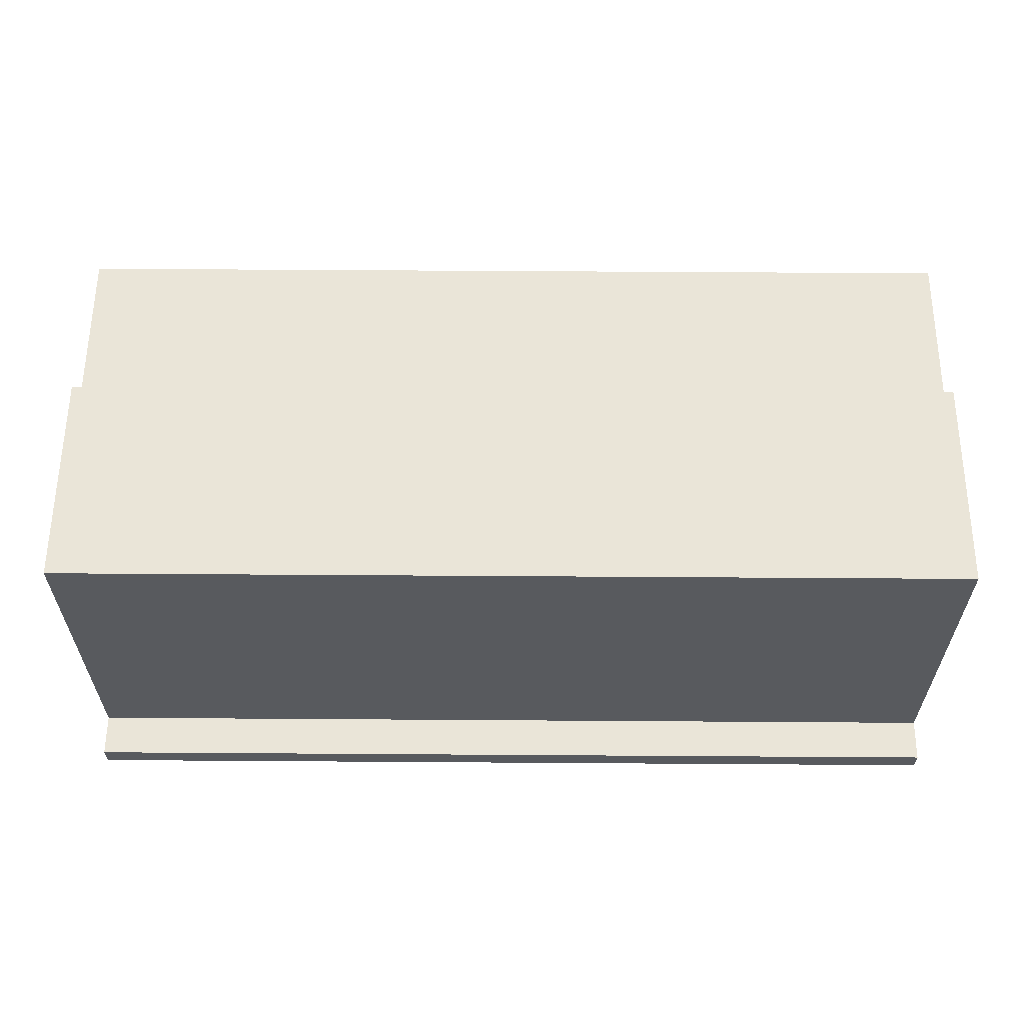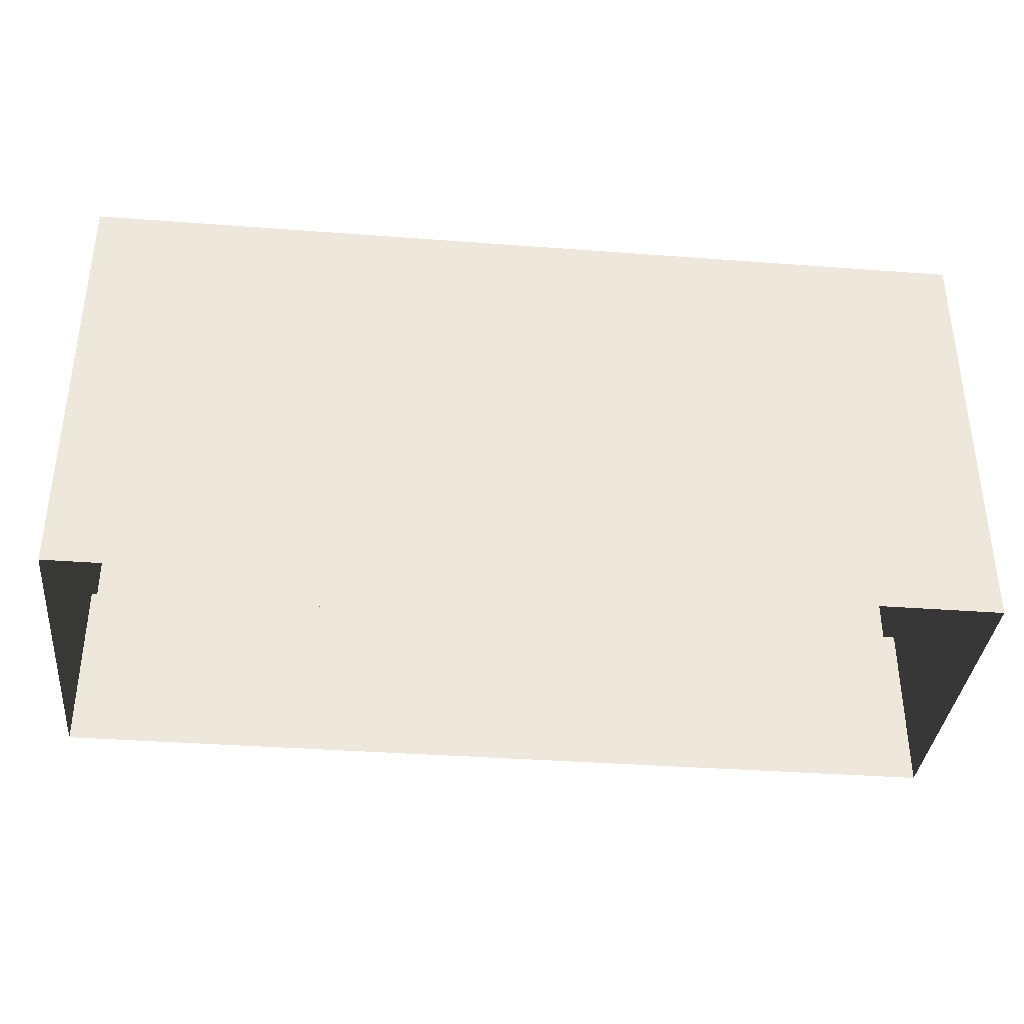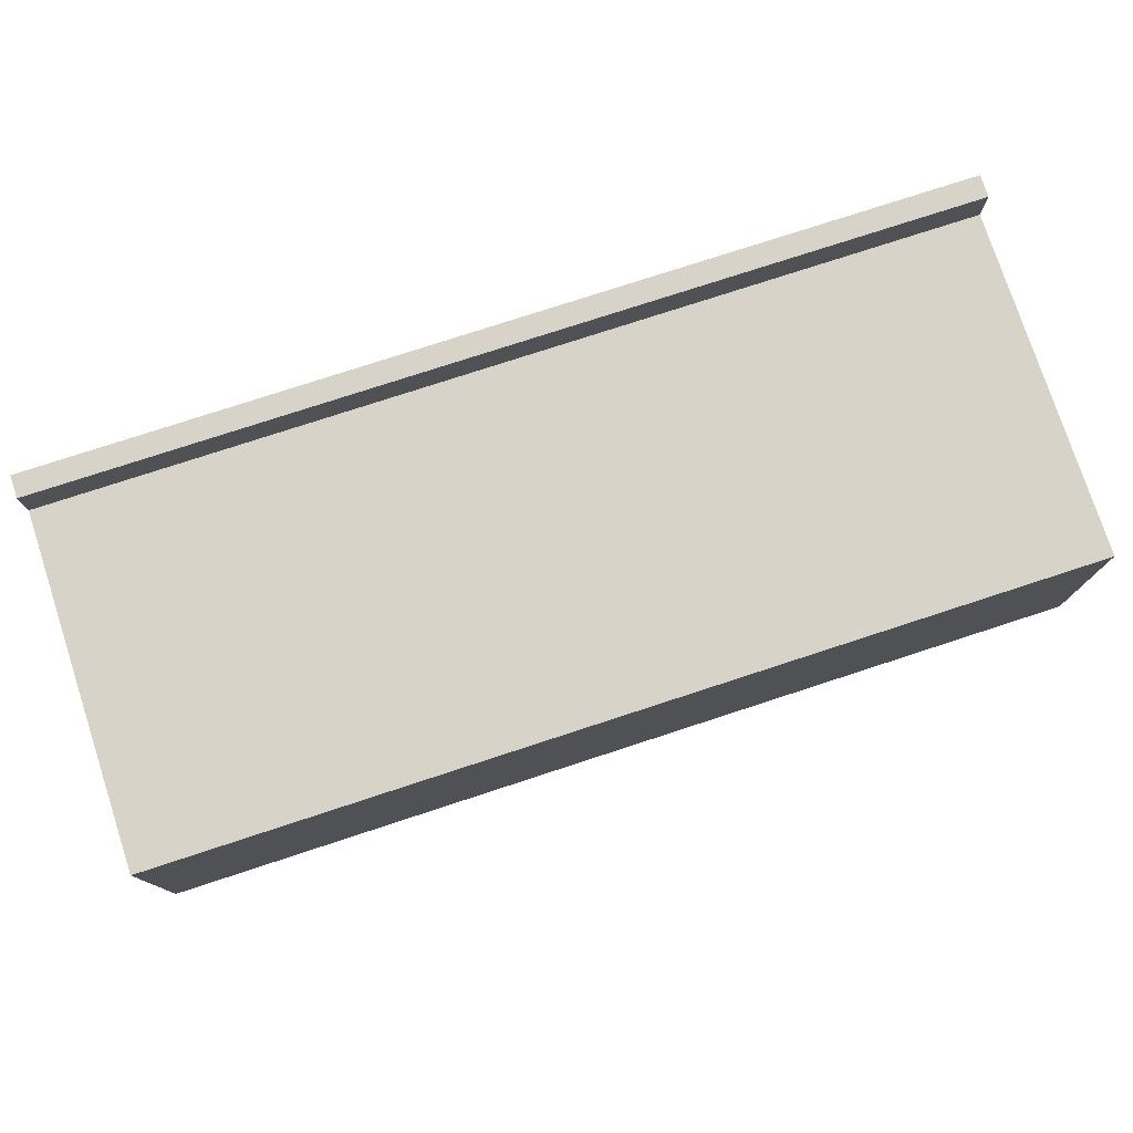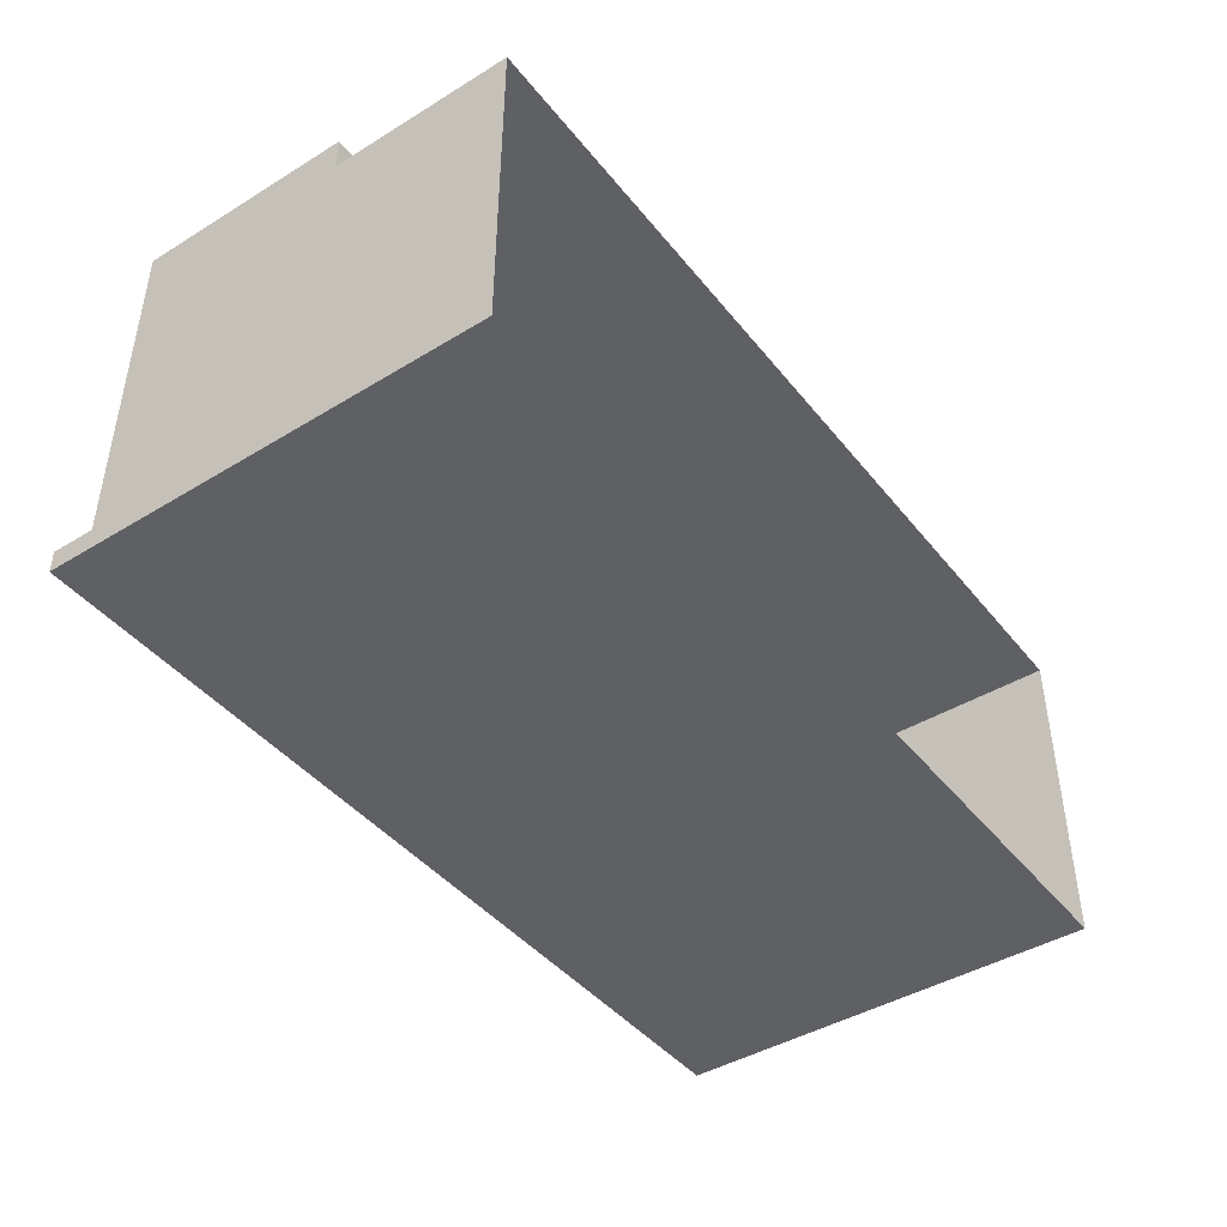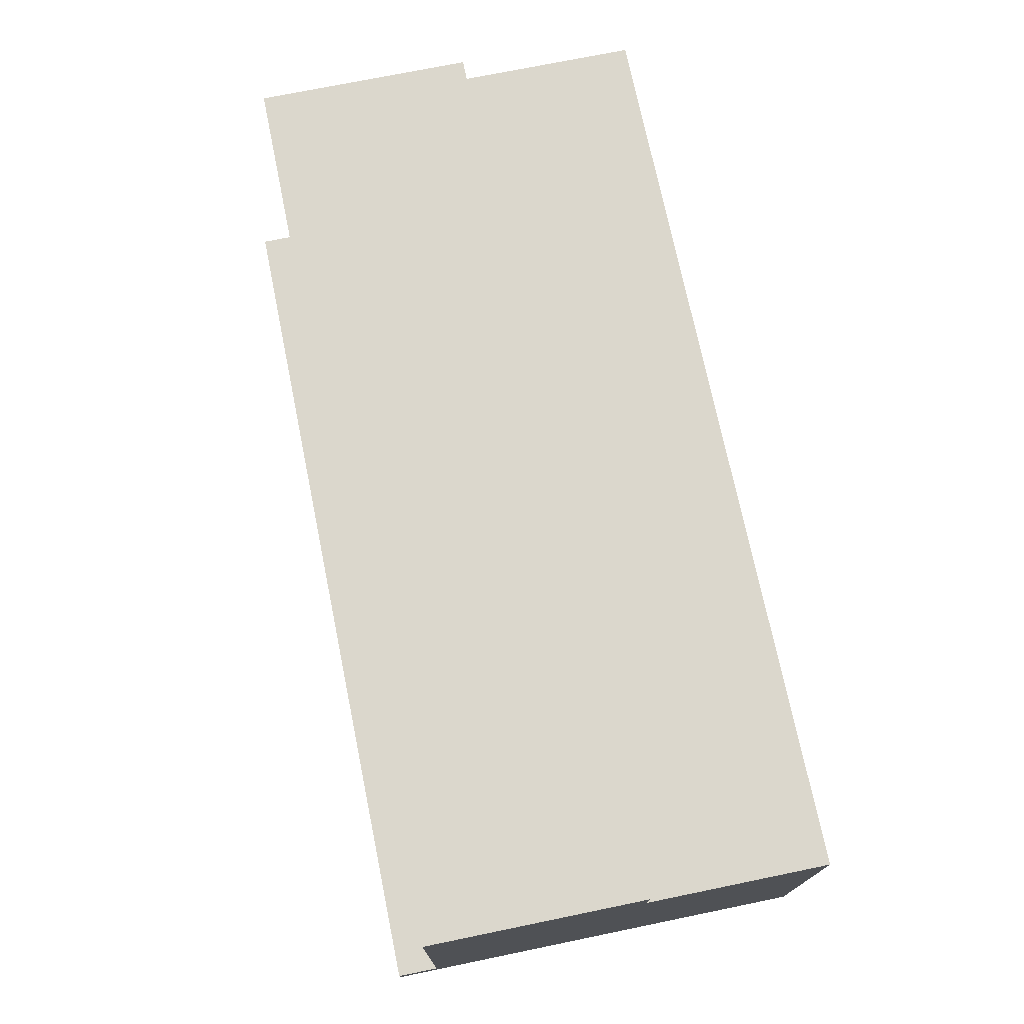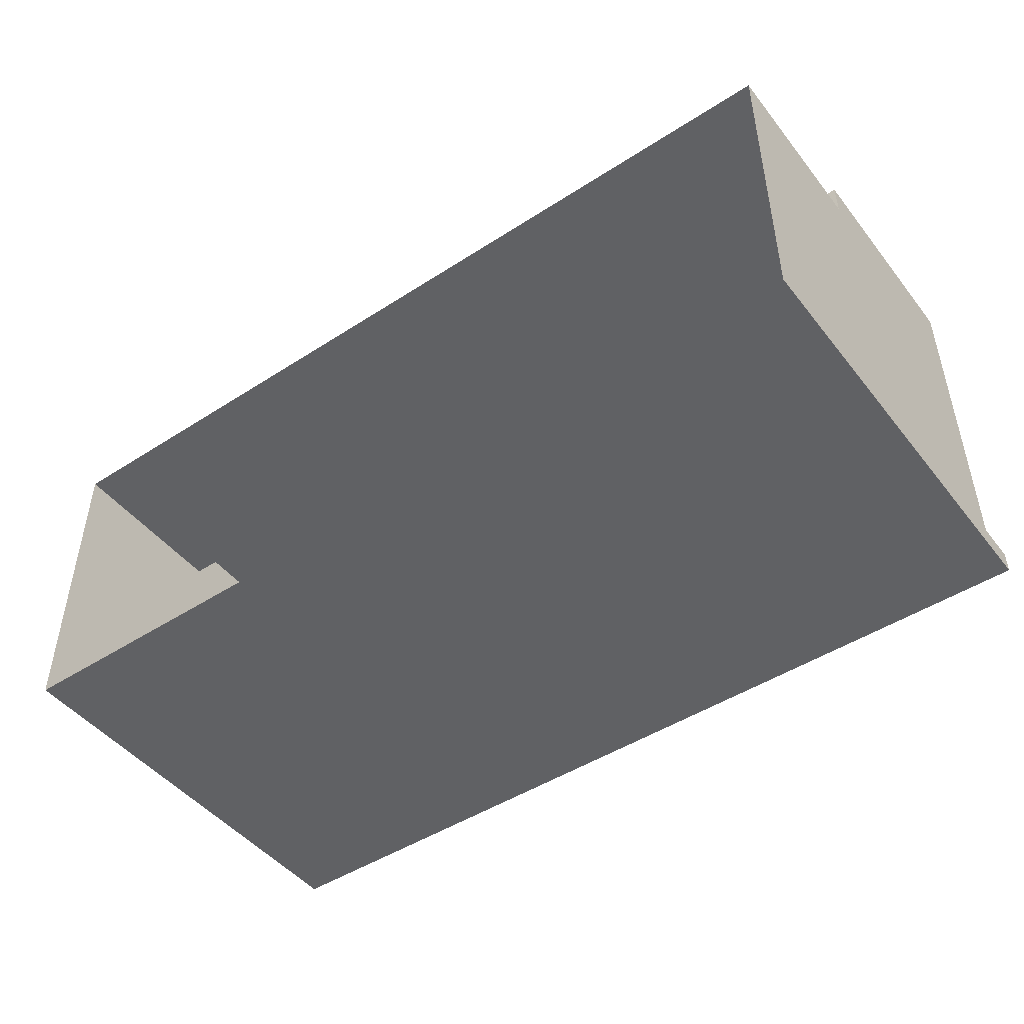
<metadata>
{"format":"obj","ext":"obj","renderer":"f3d","projection":"perspective","resolution":1024,"background":"white","views":[{"elev":59.6,"azim":-179.6,"up":"+Z"},{"elev":-36.5,"azim":174.4,"up":"+Y"},{"elev":77.1,"azim":-18.1,"up":"+Y"},{"elev":-43.4,"azim":-54.3,"up":"+Z"},{"elev":73.1,"azim":-101.6,"up":"+Z"},{"elev":-47.0,"azim":36.2,"up":"+Z"}]}
</metadata>
<code>
o StoreFreezer01
v -1.5 1.32 0.6
v -1.5 0 -0.6
v -1.5 1.32 -0.6
v 1.5 1.32 0.6
v 1.5 0 -0.6
v 1.5 1.32 -0.6
v -1.5 0.6 0.6
v -1.5 0.6 -0.6
v 1.5 0.6 -0.6
v 1.5 0.6 0.6
v 1.5 0.6 0.48
v 1.5 0 0.48
v -1.5 0 0.48
v -1.5 0.6 0.48
v -1.5 1.32 -0.527
v -1.5 1.459 -0.527
v -1.5 1.32 -0.6
v -1.5 1.459 -0.6
v 1.5 1.32 -0.527
v 1.5 1.459 -0.527
v 1.5 1.32 -0.6
v 1.5 1.459 -0.6
f 1 8 7
f 3 9 8
f 6 10 9
f 4 7 10
f 9 12 5
f 3 4 6
f 7 11 10
f 8 5 2
f 11 13 12
f 2 14 8
f 16 17 15
f 18 21 17
f 22 19 21
f 20 15 19
f 18 20 22
f 1 3 8
f 3 6 9
f 6 4 10
f 4 1 7
f 9 11 12
f 3 1 4
f 7 14 11
f 8 9 5
f 11 14 13
f 2 13 14
f 16 18 17
f 18 22 21
f 22 20 19
f 20 16 15
f 18 16 20

</code>
